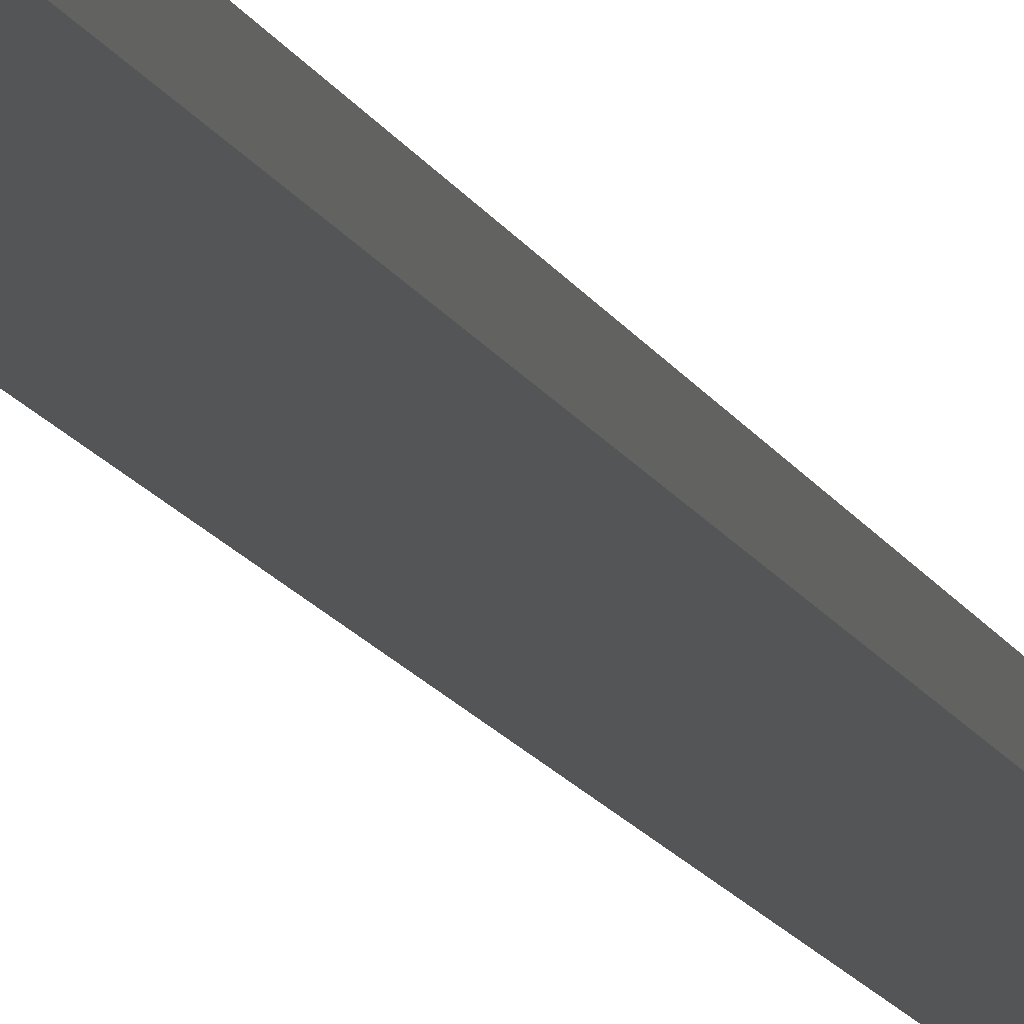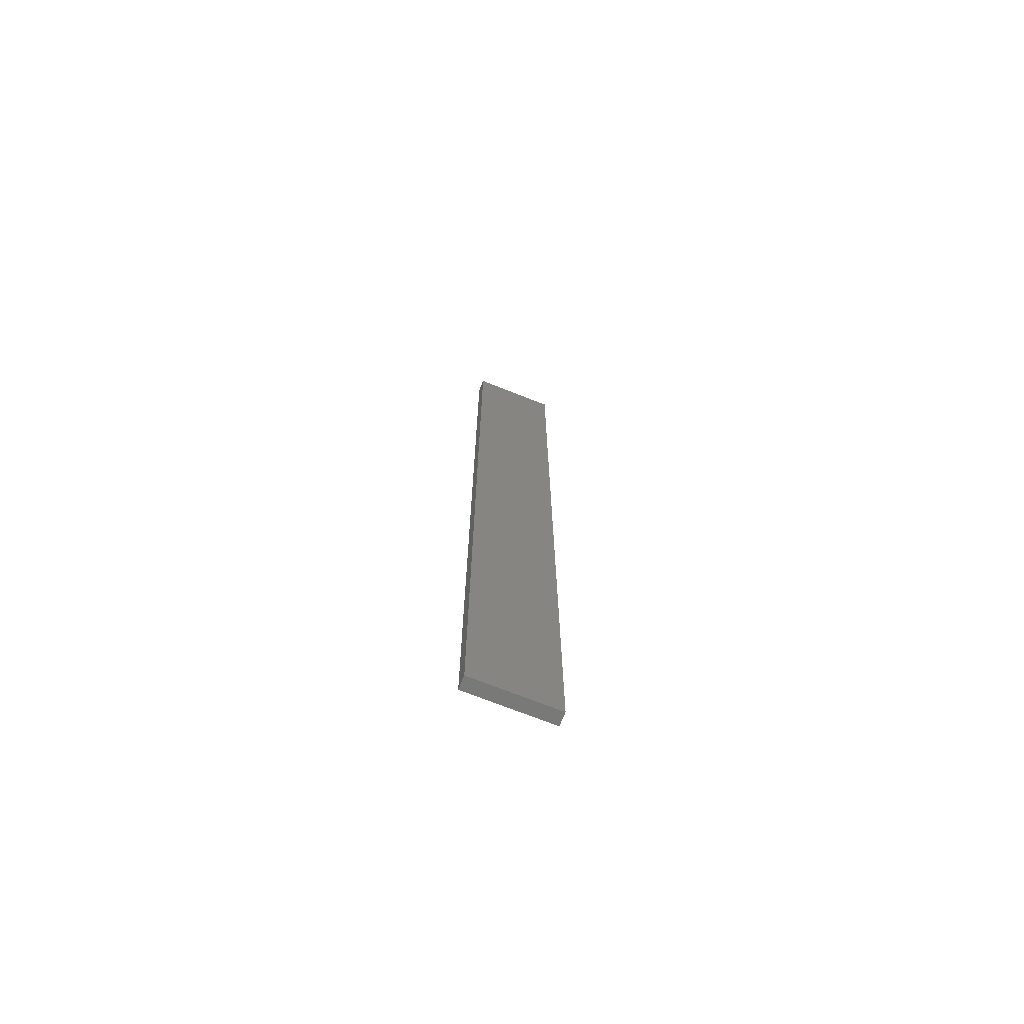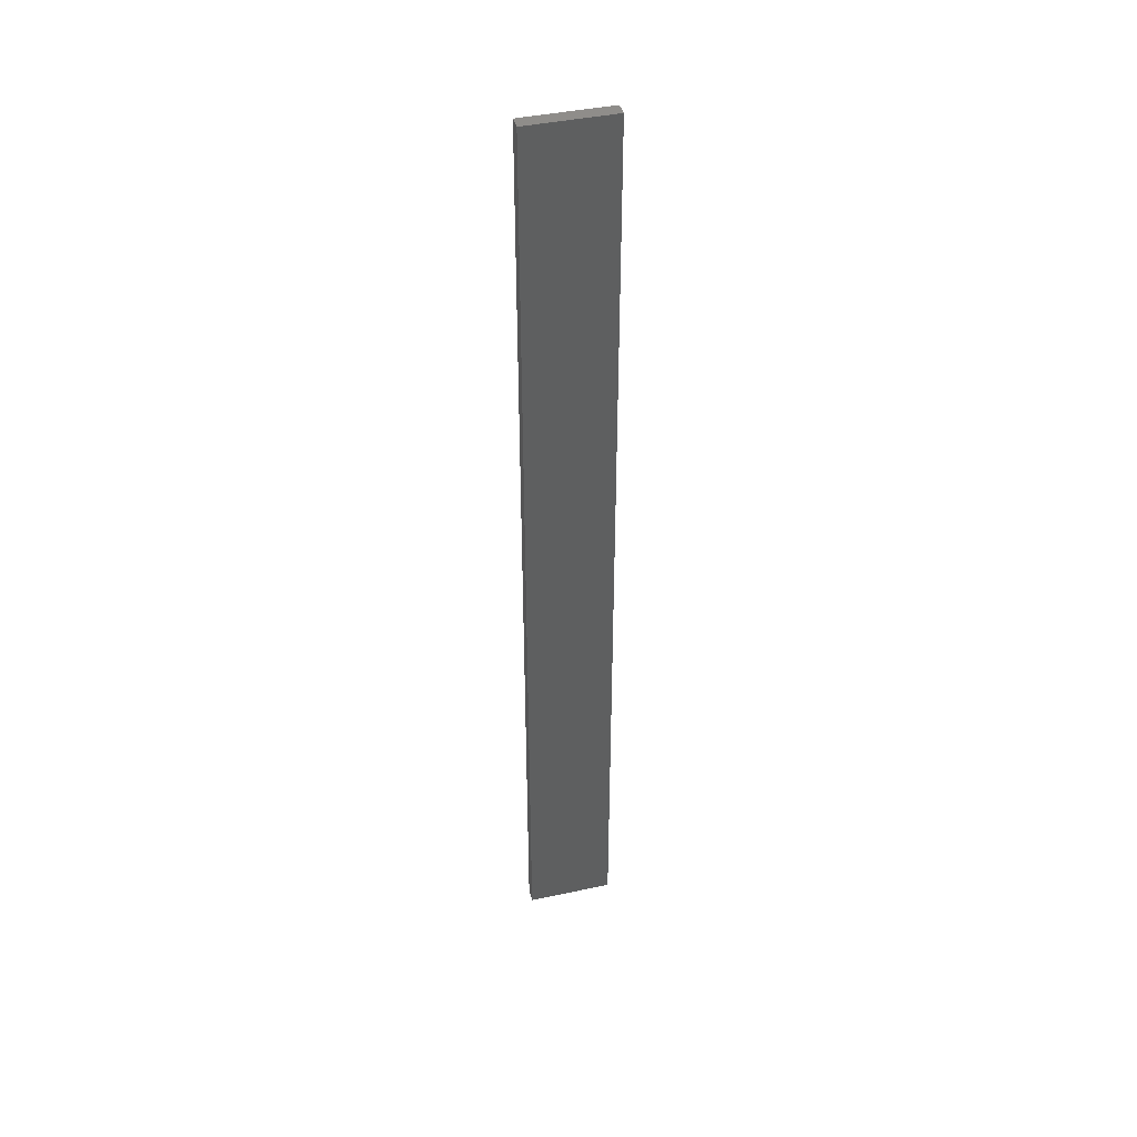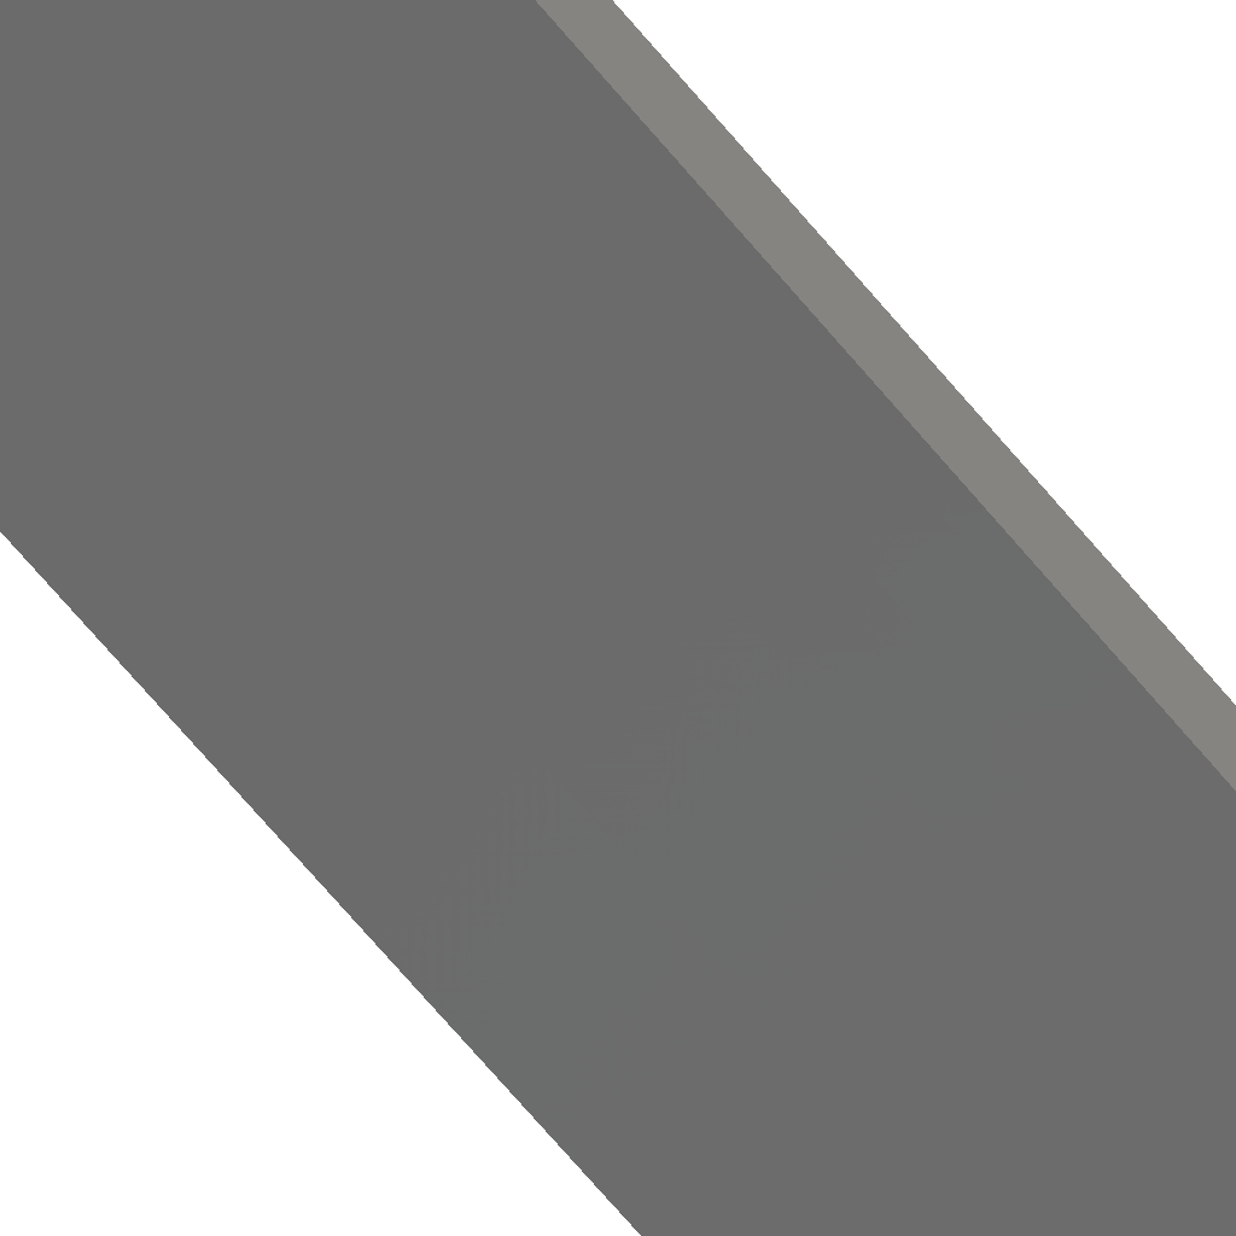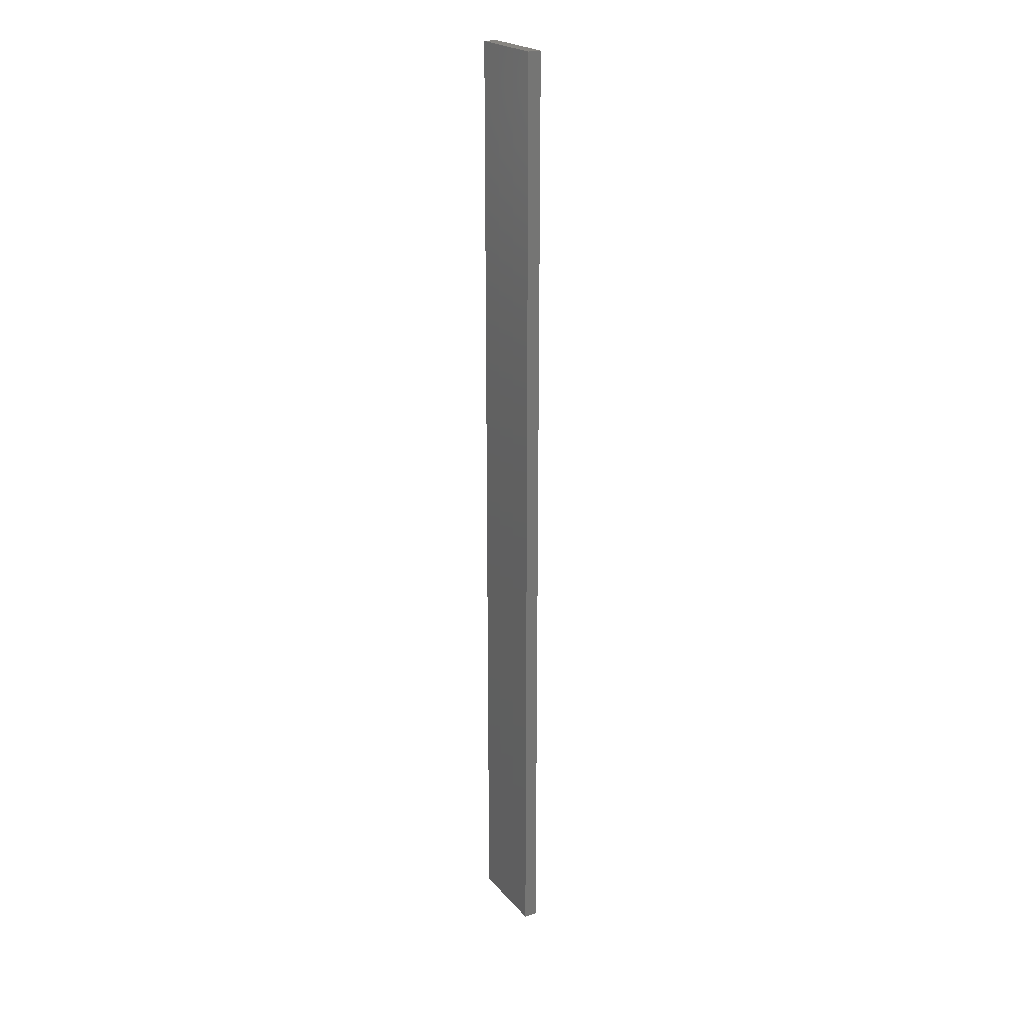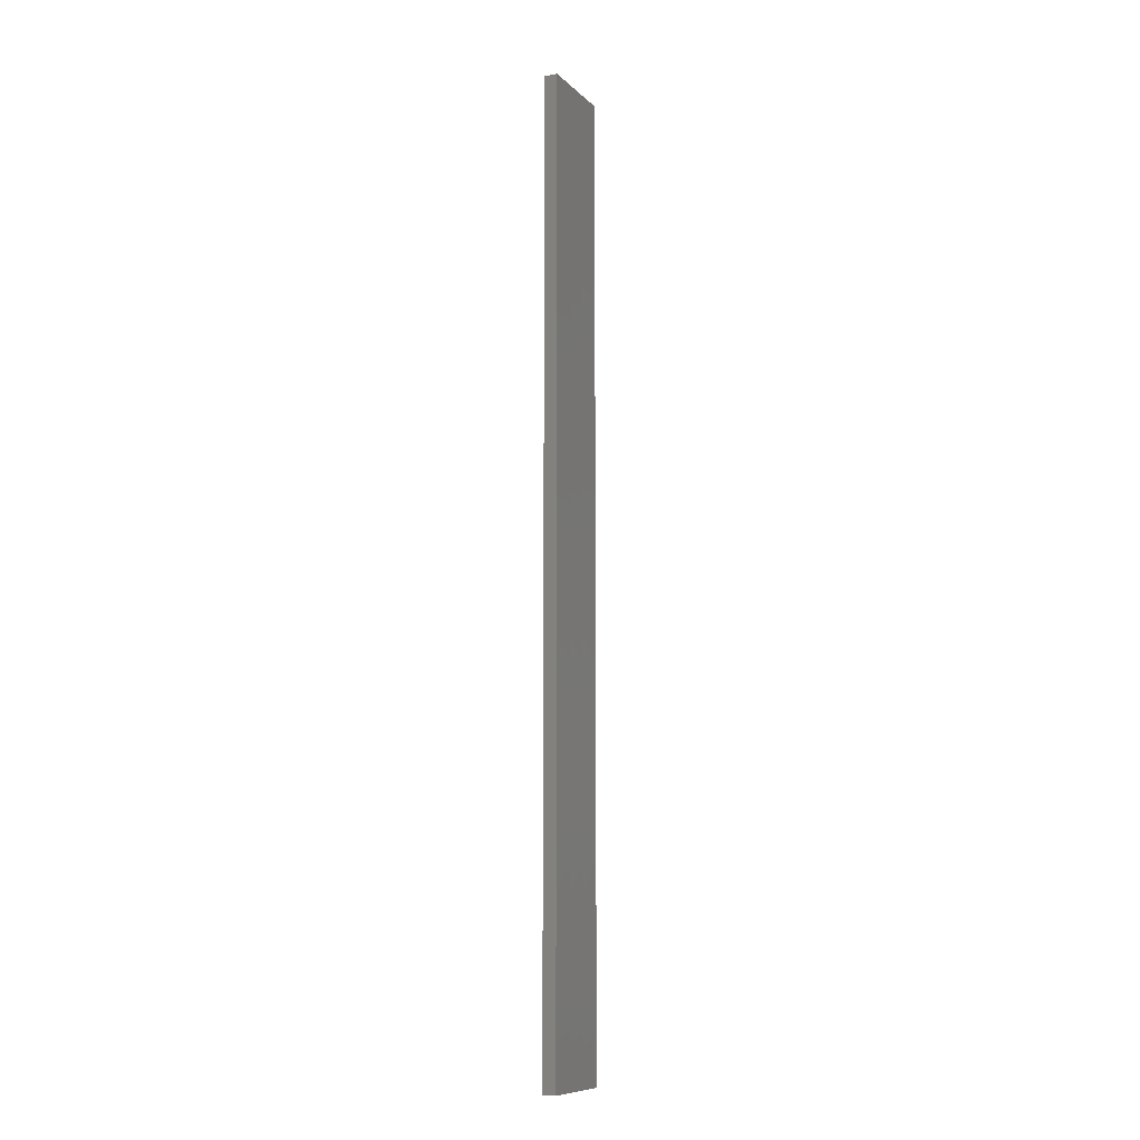
<metadata>
{"format":"stl","ext":"stl","renderer":"f3d","projection":"perspective","resolution":1024,"background":"white","views":[{"elev":-10.8,"azim":-166.0,"up":"+Y"},{"elev":-71.7,"azim":-9.6,"up":"+Z"},{"elev":42.1,"azim":-2.4,"up":"+Z"},{"elev":-66.8,"azim":-140.5,"up":"+Y"},{"elev":22.2,"azim":-107.0,"up":"+Z"},{"elev":-9.6,"azim":-52.7,"up":"+Z"}]}
</metadata>
<code>
# stl→obj: 16 verts, 28 faces
v -19.29 2.338 103.6
v -19.19 2.361 103.6
v -19.19 2.361 100.1
v -19.29 2.338 100.1
v -19.4 2.316 103.6
v -19.4 2.316 100.1
v -19.5 2.293 100.1
v -19.5 2.293 103.6
v -19.49 2.244 103.6
v -19.49 2.244 100.1
v -19.18 2.312 100.1
v -19.18 2.312 103.6
v -19.28 2.289 100.1
v -19.28 2.289 103.6
v -19.39 2.267 103.6
v -19.39 2.267 100.1
f 1 2 3
f 1 3 4
f 5 4 6
f 5 6 7
f 5 1 4
f 8 5 7
f 8 7 9
f 7 10 9
f 11 12 13
f 12 14 13
f 13 15 16
f 16 15 10
f 14 15 13
f 15 9 10
f 12 3 2
f 11 3 12
f 16 10 7
f 6 16 7
f 13 16 6
f 4 13 6
f 3 11 13
f 3 13 4
f 9 15 8
f 15 5 8
f 15 14 5
f 14 1 5
f 14 12 1
f 12 2 1

</code>
